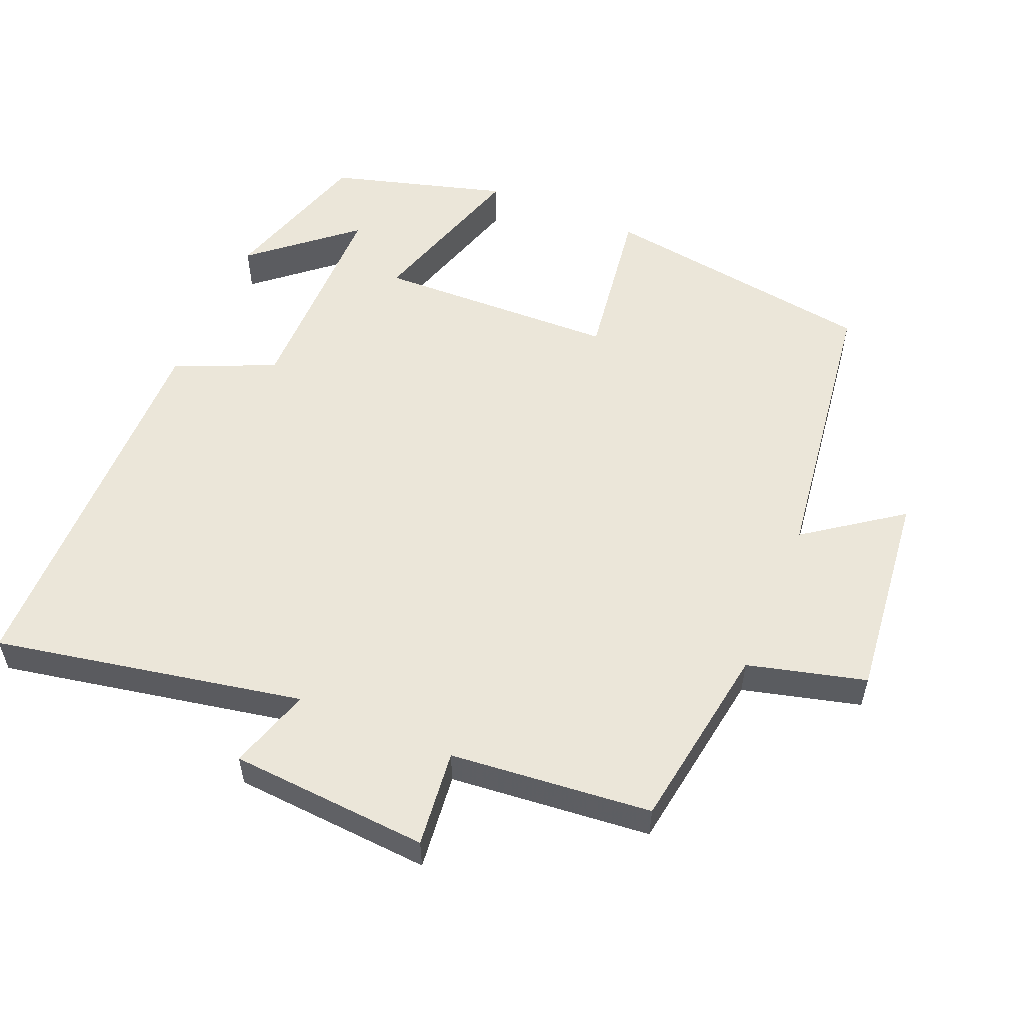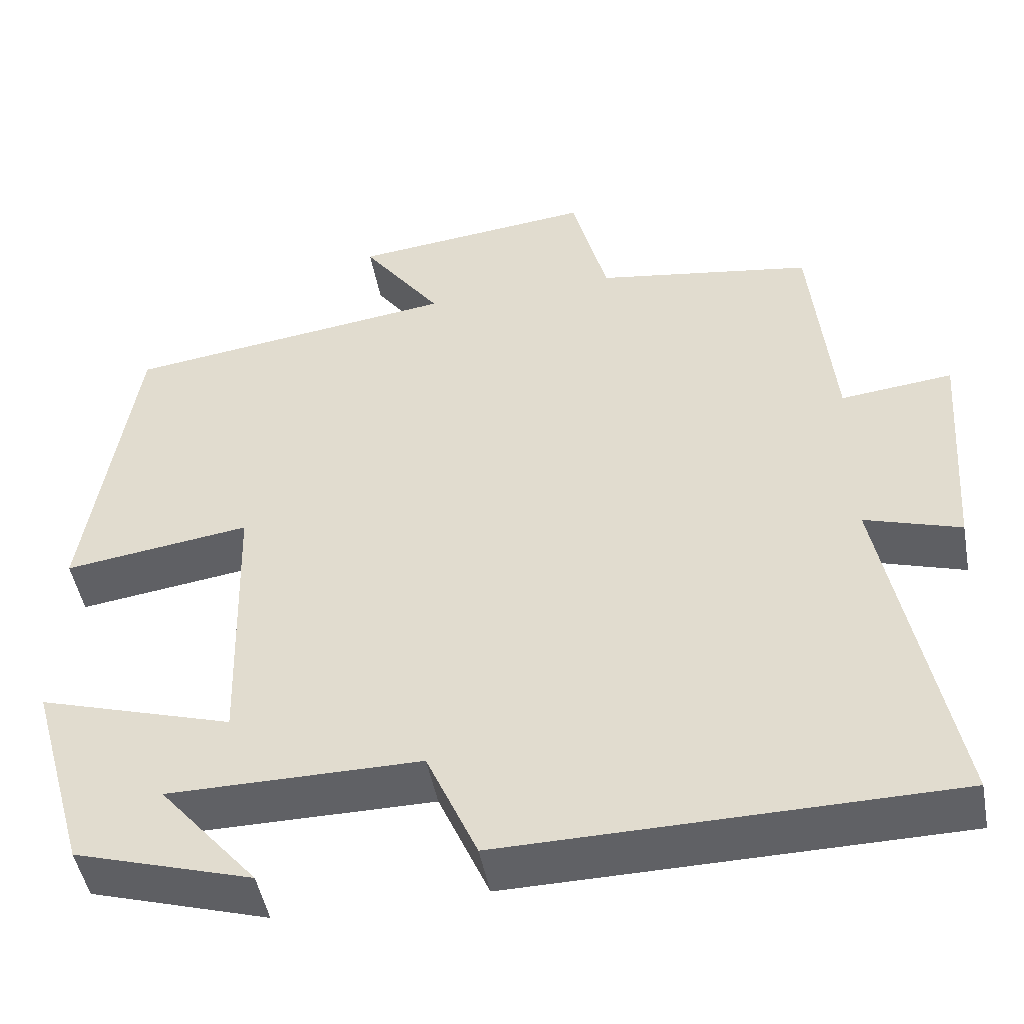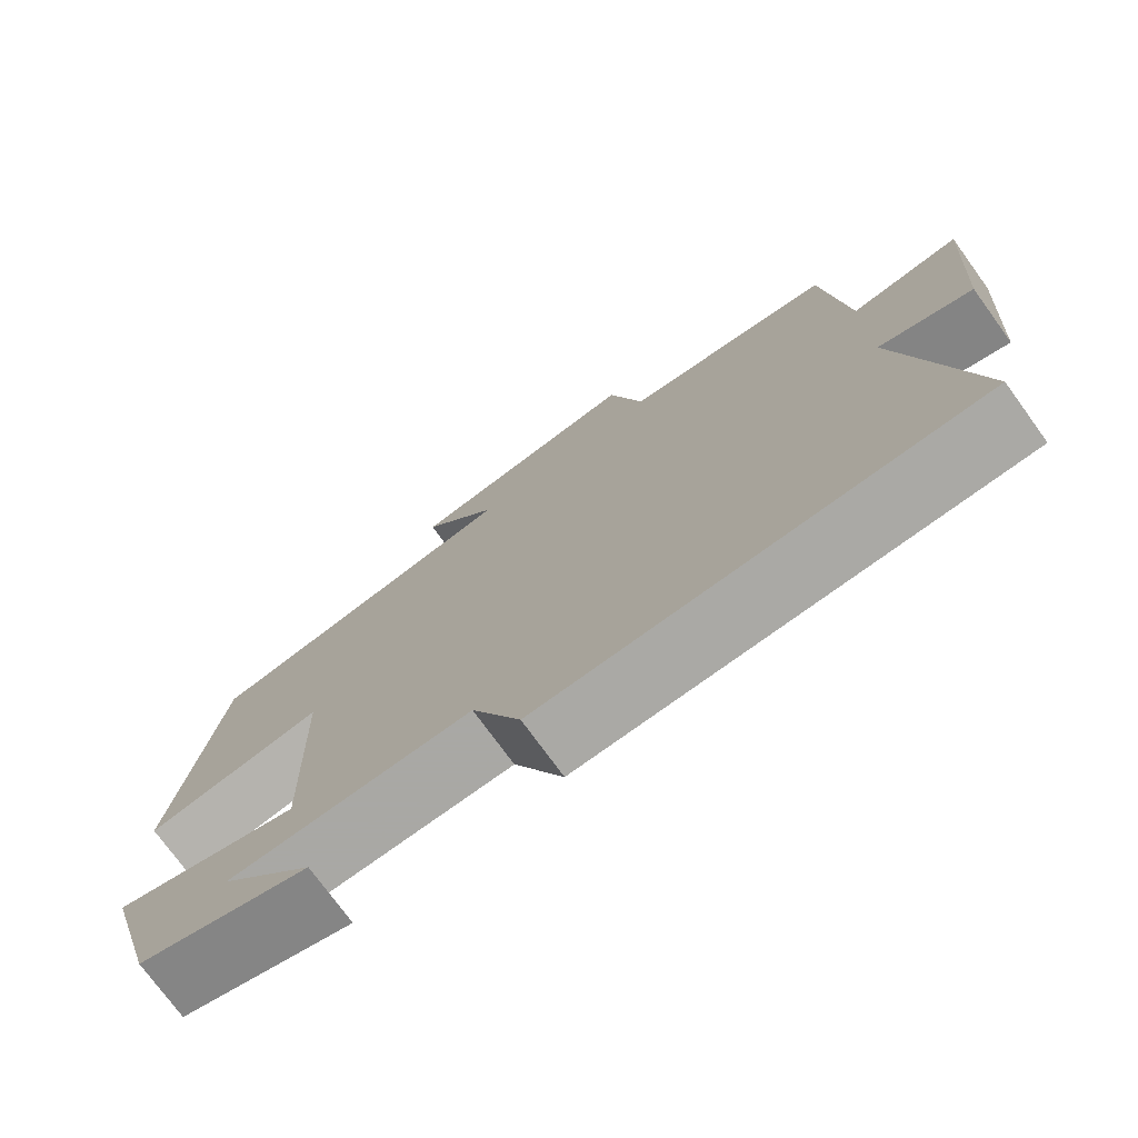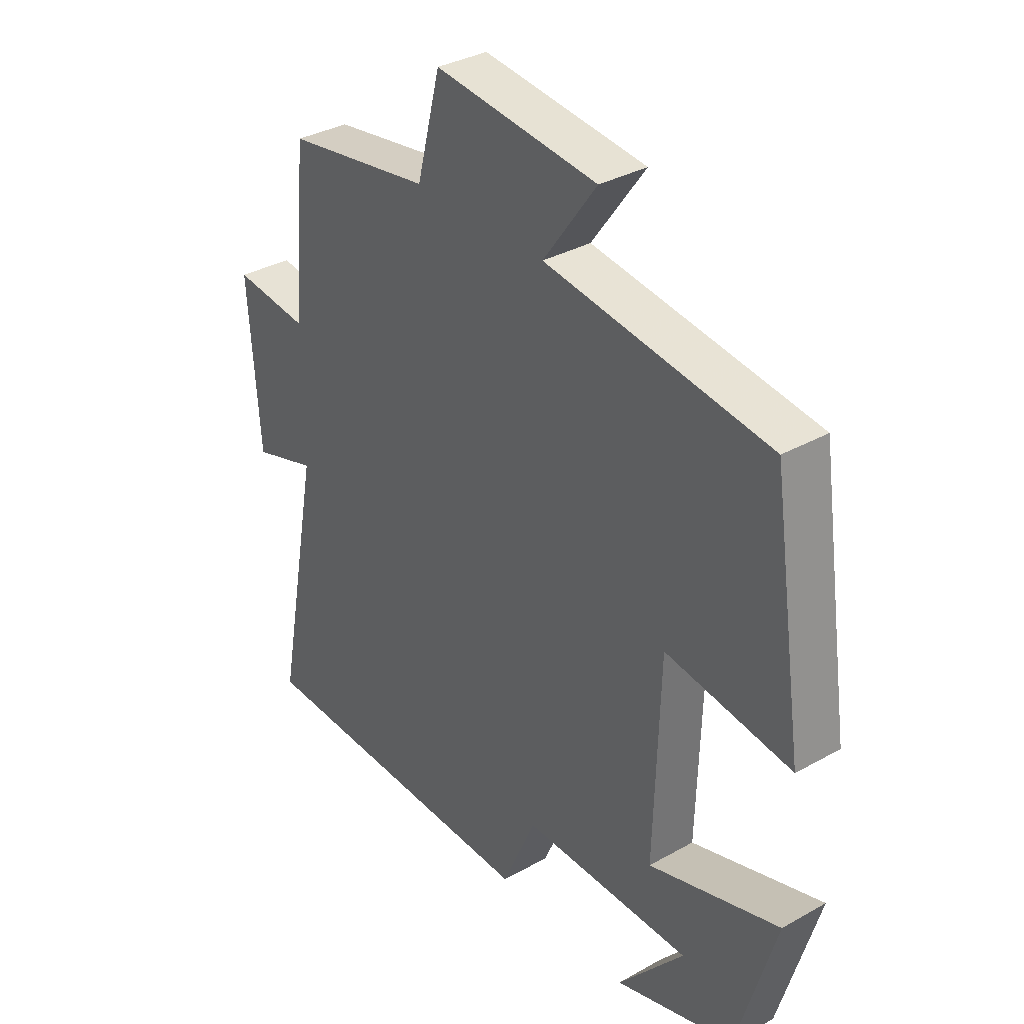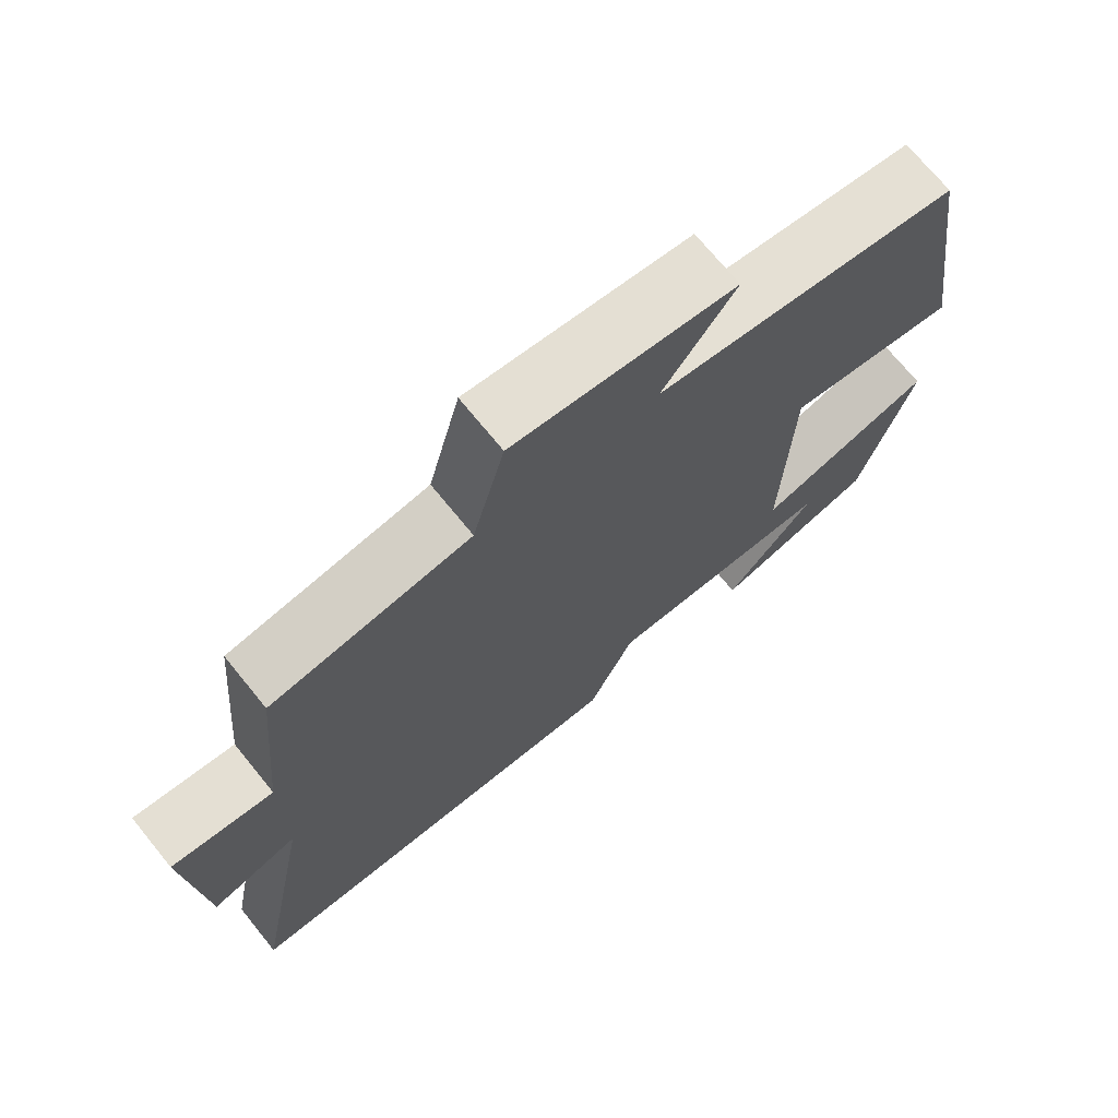
<metadata>
{"format":"obj","ext":"obj","renderer":"f3d","projection":"perspective","resolution":1024,"background":"white","views":[{"elev":55.1,"azim":-67.3,"up":"+Y"},{"elev":-48.2,"azim":-169.5,"up":"+Z"},{"elev":-75.0,"azim":-144.0,"up":"+Z"},{"elev":34.2,"azim":52.8,"up":"+Z"},{"elev":71.5,"azim":-39.1,"up":"+Z"}]}
</metadata>
<code>
v 0.429 0.07 -0.433
v 0.212 0.07 -0.5
v 0.332 0.07 -0.358
v 0.024 0.07 -0.358
v -0.038 0.07 -0.5
v -0.583 0.07 -0.494
v -0.5 0.07 -0.057
v -0.617 0.07 -0.094
v -0.637 0.07 0.188
v -0.5 0.07 0.173
v -0.473 0.07 0.458
v -0.207 0.07 0.5
v -0.164 0.07 0.667
v 0.132 0.07 0.635
v 0.035 0.07 0.5
v 0.441 0.07 0.446
v 0.5 0.07 0.053
v 0.272 0.07 0.085
v 0.262 0.07 -0.257
v 0.5 0.07 -0.183
v 0.429 0 -0.433
v 0.212 0 -0.5
v 0.332 0 -0.358
v 0.024 0 -0.358
v -0.038 0 -0.5
v -0.583 0 -0.494
v -0.5 0 -0.057
v -0.617 0 -0.094
v -0.637 0 0.188
v -0.5 0 0.173
v -0.473 0 0.458
v -0.207 0 0.5
v -0.164 0 0.667
v 0.132 0 0.635
v 0.035 0 0.5
v 0.441 0 0.446
v 0.5 0 0.053
v 0.272 0 0.085
v 0.262 0 -0.257
v 0.5 0 -0.183
f 19 20 1
f 15 16 17 18
f 15 18 19
f 12 13 14 15
f 10 11 12 15
f 10 15 19
f 7 8 9 10
f 7 10 19
f 4 5 6 7
f 3 4 7 19
f 1 2 3
f 1 3 19
f 21 40 39
f 38 37 36 35
f 39 38 35
f 35 34 33 32
f 35 32 31 30
f 39 35 30
f 30 29 28 27
f 39 30 27
f 27 26 25 24
f 39 27 24 23
f 23 22 21
f 39 23 21
f 1 21 22 2
f 2 22 23 3
f 3 23 24 4
f 4 24 25 5
f 5 25 26 6
f 6 26 27 7
f 7 27 28 8
f 8 28 29 9
f 9 29 30 10
f 10 30 31 11
f 11 31 32 12
f 12 32 33 13
f 13 33 34 14
f 14 34 35 15
f 15 35 36 16
f 16 36 37 17
f 17 37 38 18
f 18 38 39 19
f 19 39 40 20
f 20 40 21 1

</code>
